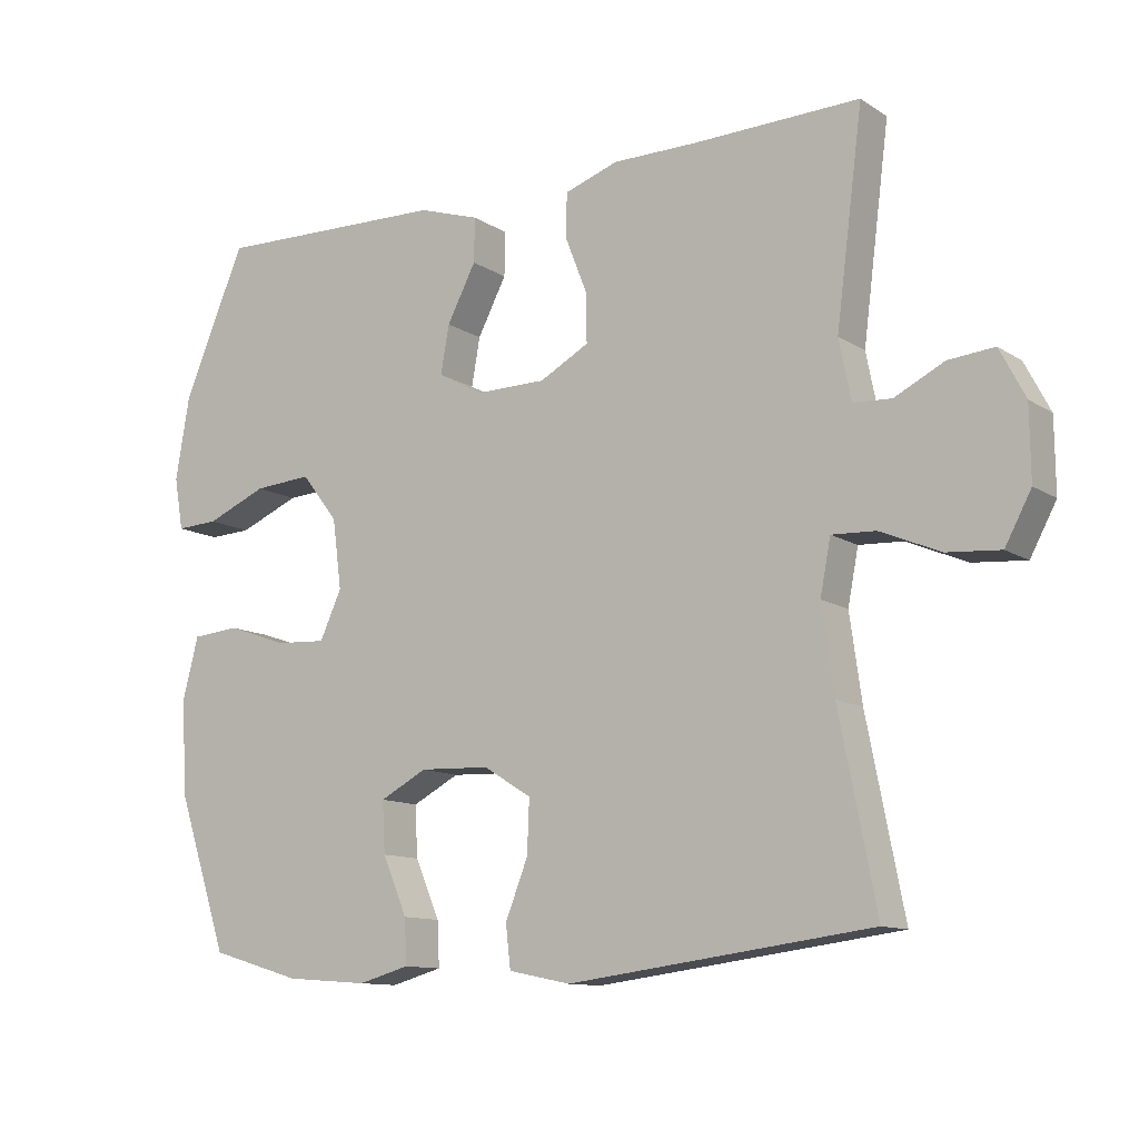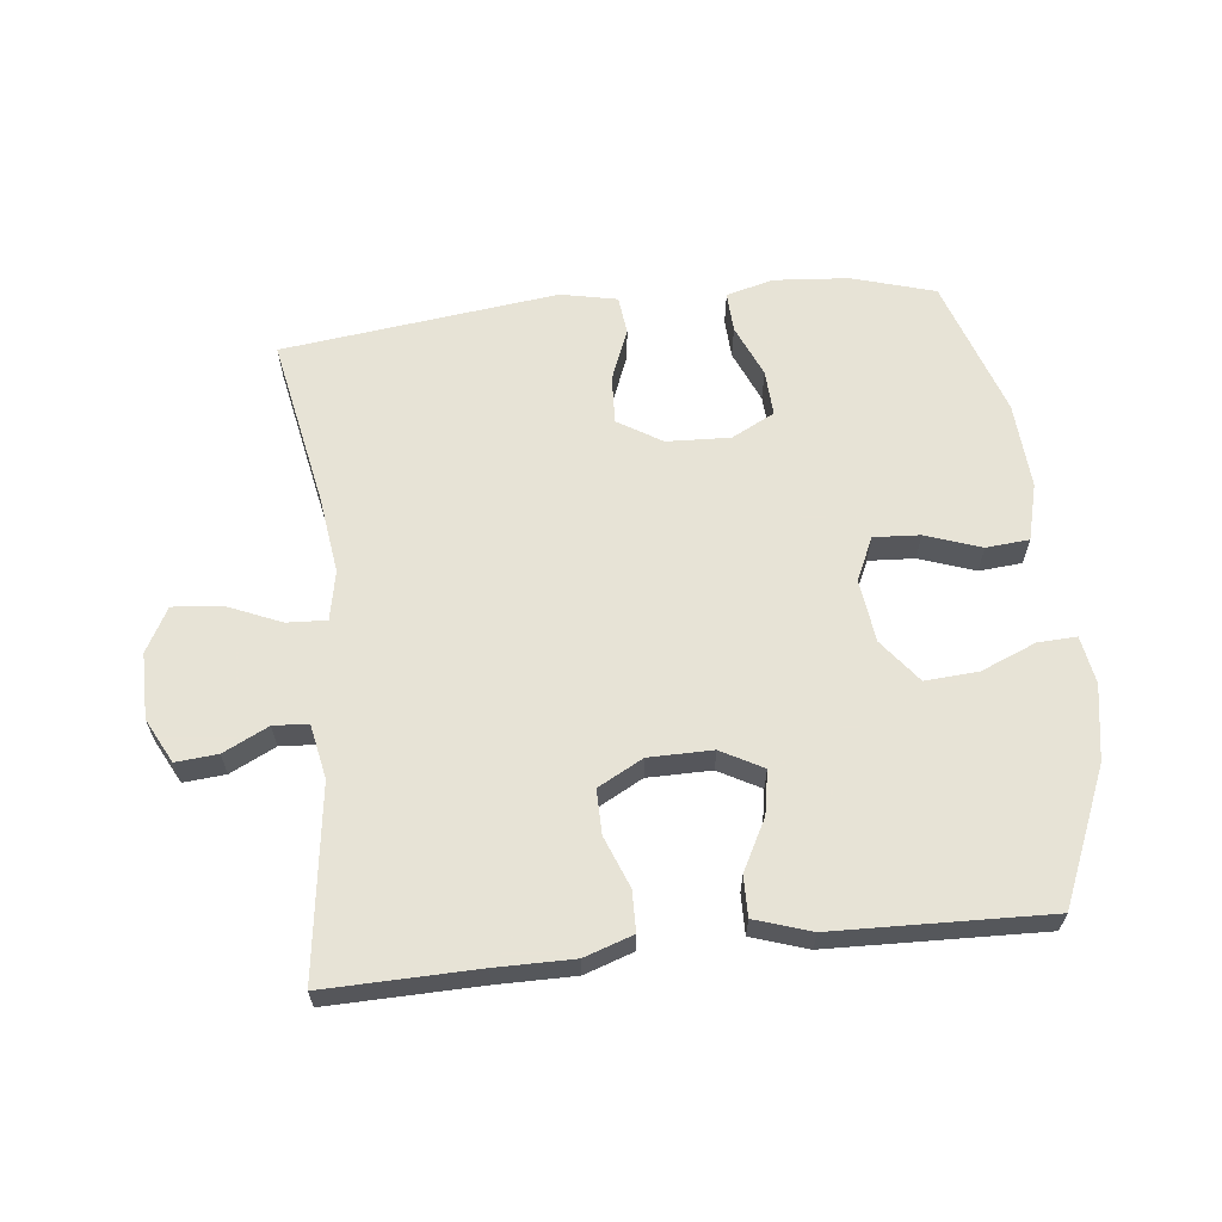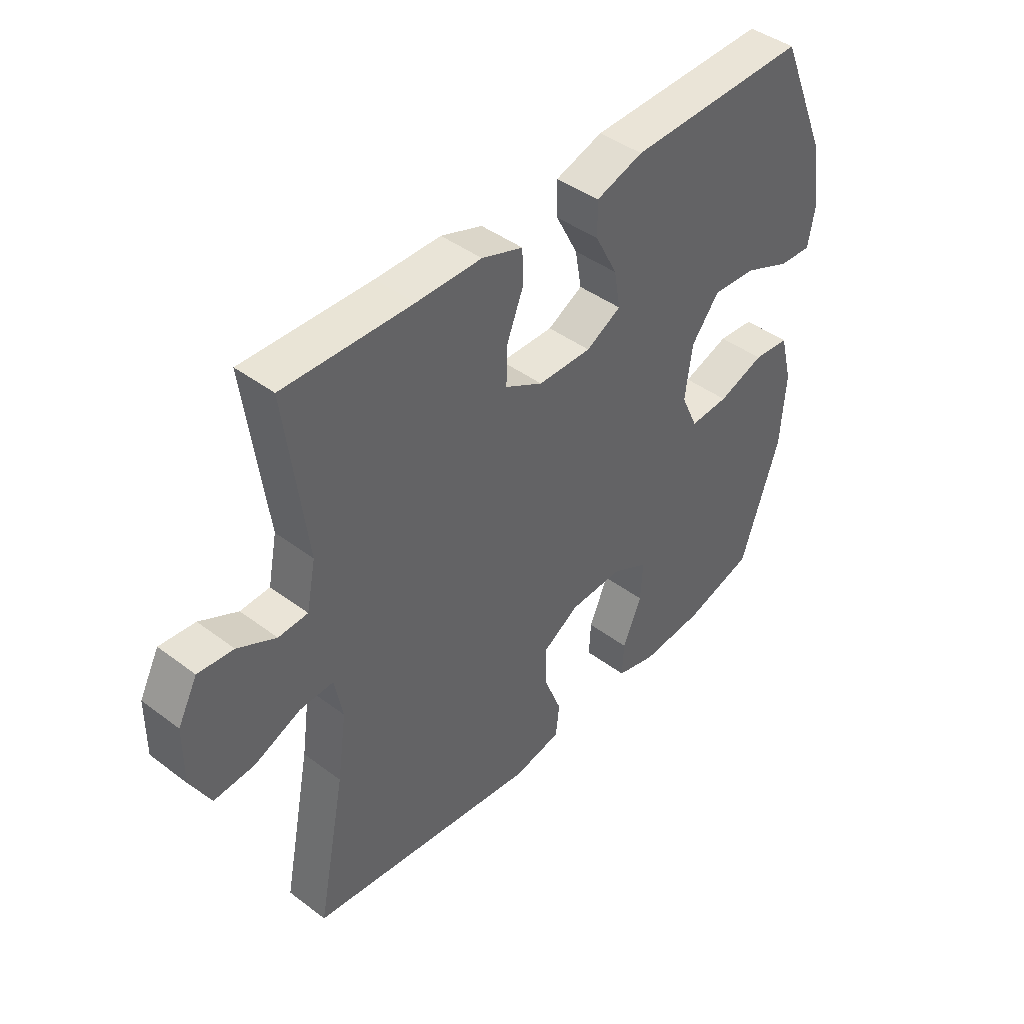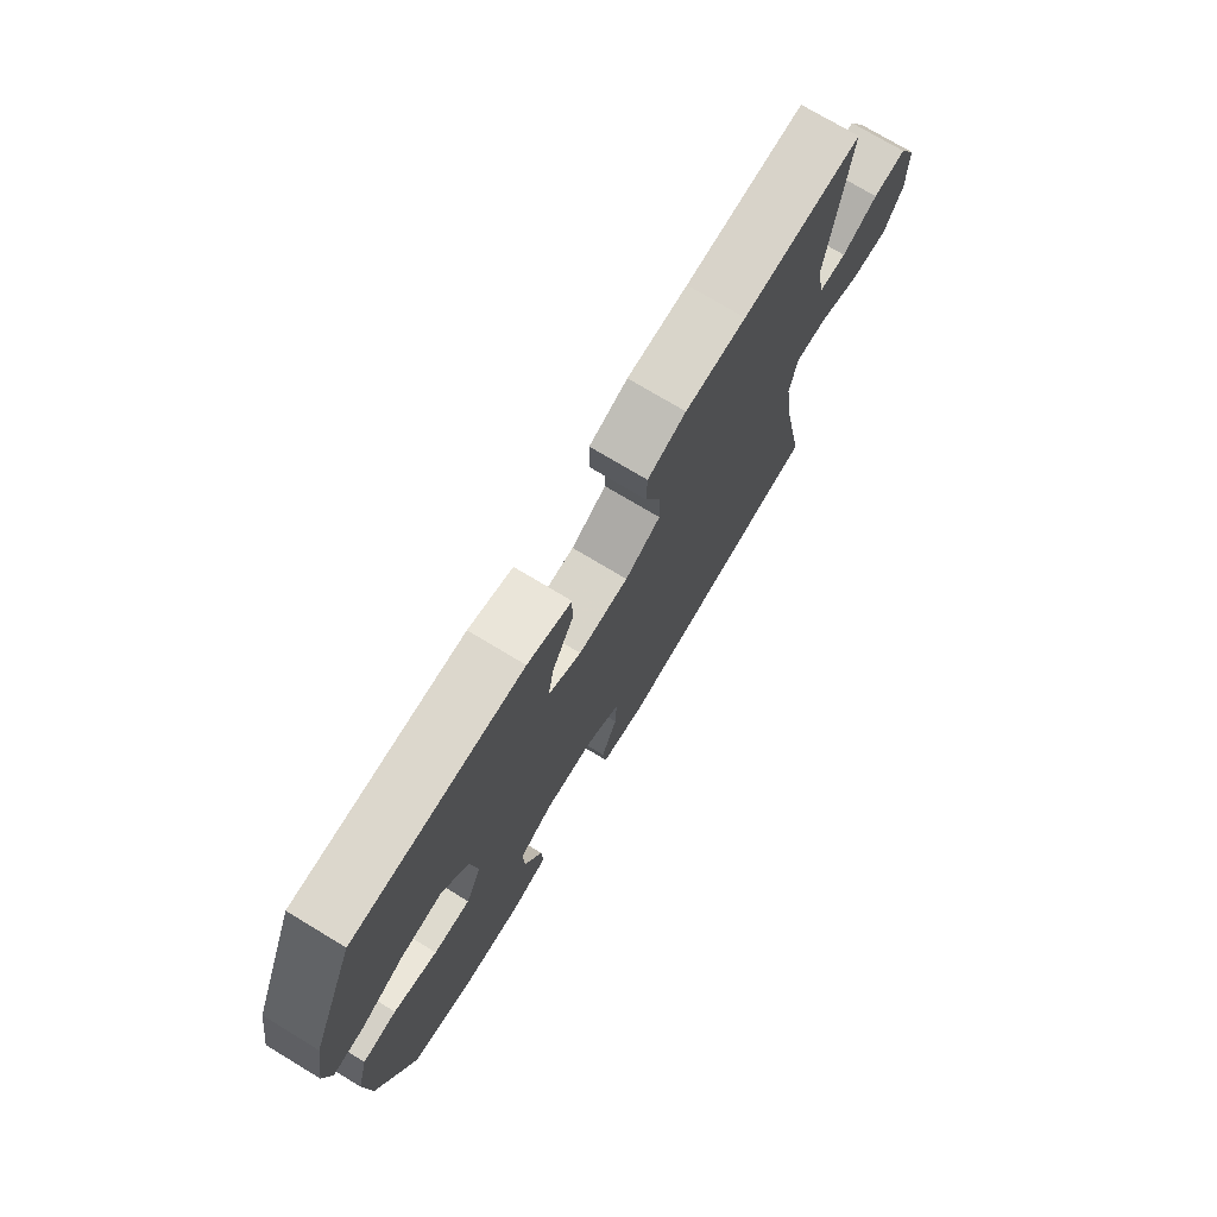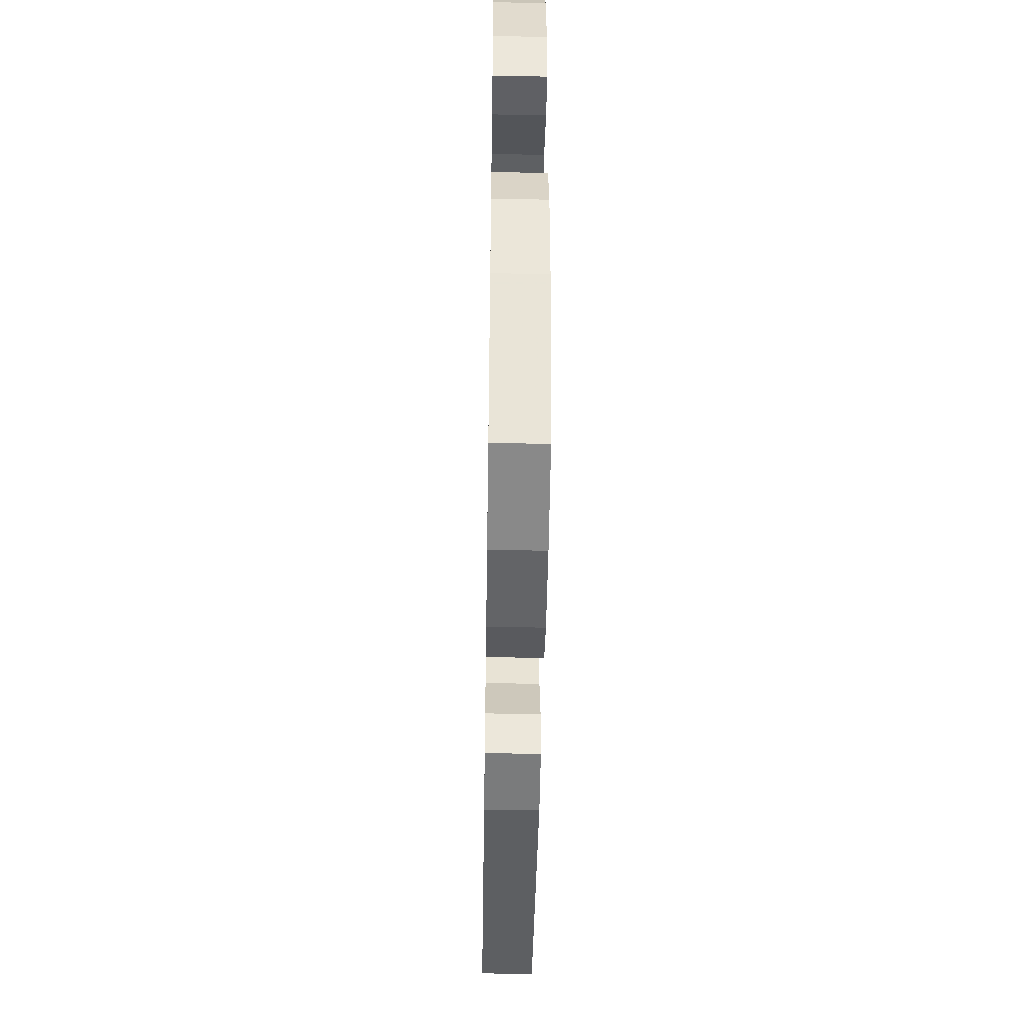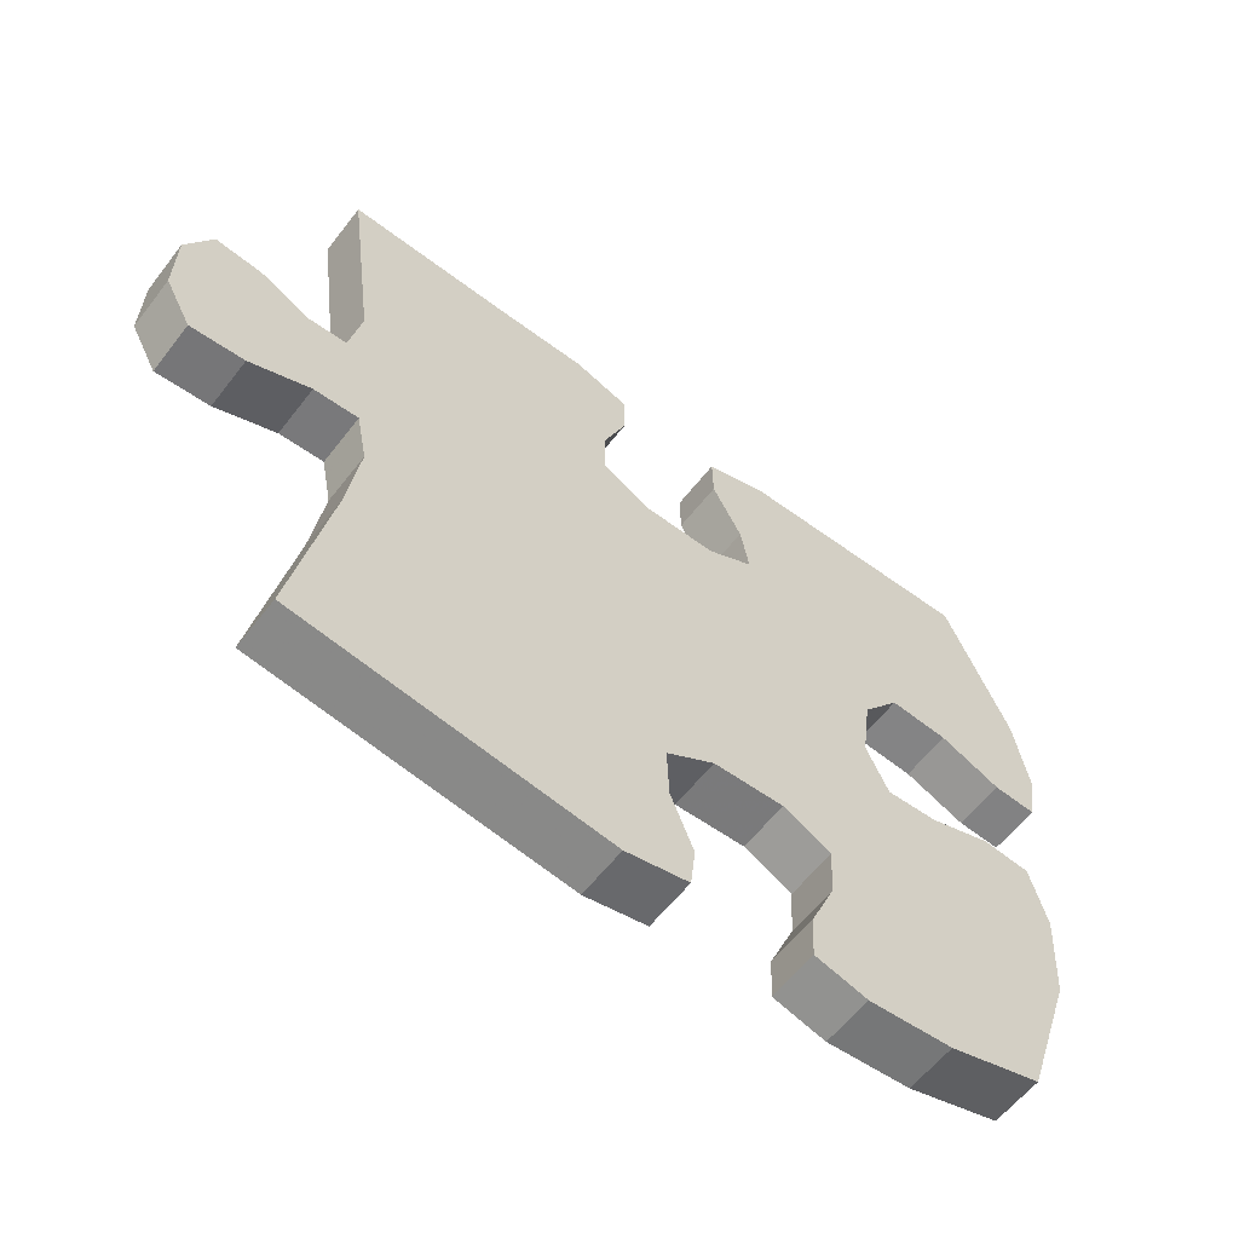
<metadata>
{"format":"obj","ext":"obj","renderer":"f3d","projection":"perspective","resolution":1024,"background":"white","views":[{"elev":-11.6,"azim":-145.9,"up":"+Z"},{"elev":62.6,"azim":-6.1,"up":"+Y"},{"elev":43.2,"azim":-48.4,"up":"+Z"},{"elev":74.4,"azim":121.1,"up":"+Z"},{"elev":-46.8,"azim":89.1,"up":"+Z"},{"elev":-59.4,"azim":-37.5,"up":"+Z"}]}
</metadata>
<code>
v 0.5 0.07 -0.5
v 0.371 0.07 -0.538
v 0.254 0.07 -0.547
v 0.181 0.07 -0.527
v 0.184 0.07 -0.464
v 0.219 0.07 -0.382
v 0.223 0.07 -0.31
v 0.156 0.07 -0.275
v 0.057 0.07 -0.279
v -0.011 0.07 -0.321
v -0.008 0.07 -0.396
v 0.024 0.07 -0.477
v 0.017 0.07 -0.537
v -0.071 0.07 -0.555
v -0.5 0.07 -0.5
v -0.448 0.07 -0.235
v -0.431 0.07 -0.114
v -0.446 0.07 -0.037
v -0.508 0.07 -0.04
v -0.593 0.07 -0.076
v -0.668 0.07 -0.082
v -0.705 0.07 -0.013
v -0.704 0.07 0.089
v -0.668 0.07 0.158
v -0.603 0.07 0.152
v -0.533 0.07 0.117
v -0.479 0.07 0.12
v -0.462 0.07 0.205
v -0.5 0.07 0.5
v -0.264 0.07 0.494
v -0.144 0.07 0.494
v -0.068 0.07 0.468
v -0.067 0.07 0.405
v -0.098 0.07 0.326
v -0.099 0.07 0.257
v -0.029 0.07 0.219
v 0.07 0.07 0.218
v 0.135 0.07 0.253
v 0.123 0.07 0.321
v 0.082 0.07 0.4
v 0.081 0.07 0.463
v 0.168 0.07 0.491
v 0.5 0.07 0.5
v 0.588 0.07 0.292
v 0.608 0.07 0.174
v 0.595 0.07 0.1
v 0.535 0.07 0.103
v 0.449 0.07 0.139
v 0.367 0.07 0.145
v 0.315 0.07 0.078
v 0.302 0.07 -0.02
v 0.333 0.07 -0.088
v 0.405 0.07 -0.084
v 0.491 0.07 -0.054
v 0.558 0.07 -0.06
v 0.581 0.07 -0.149
v 0.572 0.07 -0.284
v 0.5 0 -0.5
v 0.371 0 -0.538
v 0.254 0 -0.547
v 0.181 0 -0.527
v 0.184 0 -0.464
v 0.219 0 -0.382
v 0.223 0 -0.31
v 0.156 0 -0.275
v 0.057 0 -0.279
v -0.011 0 -0.321
v -0.008 0 -0.396
v 0.024 0 -0.477
v 0.017 0 -0.537
v -0.071 0 -0.555
v -0.5 0 -0.5
v -0.448 0 -0.235
v -0.431 0 -0.114
v -0.446 0 -0.037
v -0.508 0 -0.04
v -0.593 0 -0.076
v -0.668 0 -0.082
v -0.705 0 -0.013
v -0.704 0 0.089
v -0.668 0 0.158
v -0.603 0 0.152
v -0.533 0 0.117
v -0.479 0 0.12
v -0.462 0 0.205
v -0.5 0 0.5
v -0.264 0 0.494
v -0.144 0 0.494
v -0.068 0 0.468
v -0.067 0 0.405
v -0.098 0 0.326
v -0.099 0 0.257
v -0.029 0 0.219
v 0.07 0 0.218
v 0.135 0 0.253
v 0.123 0 0.321
v 0.082 0 0.4
v 0.081 0 0.463
v 0.168 0 0.491
v 0.5 0 0.5
v 0.588 0 0.292
v 0.608 0 0.174
v 0.595 0 0.1
v 0.535 0 0.103
v 0.449 0 0.139
v 0.367 0 0.145
v 0.315 0 0.078
v 0.302 0 -0.02
v 0.333 0 -0.088
v 0.405 0 -0.084
v 0.491 0 -0.054
v 0.558 0 -0.06
v 0.581 0 -0.149
v 0.572 0 -0.284
f 4 5 6
f 3 4 6
f 2 3 6
f 1 2 6
f 57 1 6
f 56 57 6
f 55 56 6
f 54 55 6
f 53 54 6
f 52 53 6 7
f 51 52 7 8
f 50 51 8 9
f 46 47 48
f 45 46 48
f 44 45 48
f 43 44 48
f 42 43 48
f 41 42 48
f 40 41 48
f 39 40 48
f 38 39 48 49
f 37 38 49 50
f 32 33 34
f 31 32 34
f 30 31 34
f 30 34 35
f 29 30 35
f 28 29 35
f 27 28 35 36
f 24 25 26
f 23 24 26
f 22 23 26
f 21 22 26
f 20 21 26
f 19 20 26
f 18 19 26 27
f 14 15 16
f 13 14 16
f 12 13 16
f 11 12 16
f 10 11 16 17
f 50 9 10
f 37 50 10
f 36 37 10
f 27 36 10
f 18 27 10
f 10 17 18
f 63 62 61
f 63 61 60
f 63 60 59
f 63 59 58
f 63 58 114
f 63 114 113
f 63 113 112
f 63 112 111
f 63 111 110
f 64 63 110 109
f 65 64 109 108
f 66 65 108 107
f 105 104 103
f 105 103 102
f 105 102 101
f 105 101 100
f 105 100 99
f 105 99 98
f 105 98 97
f 105 97 96
f 106 105 96 95
f 107 106 95 94
f 91 90 89
f 91 89 88
f 91 88 87
f 92 91 87
f 92 87 86
f 92 86 85
f 93 92 85 84
f 83 82 81
f 83 81 80
f 83 80 79
f 83 79 78
f 83 78 77
f 83 77 76
f 84 83 76 75
f 73 72 71
f 73 71 70
f 73 70 69
f 73 69 68
f 74 73 68 67
f 67 66 107
f 67 107 94
f 67 94 93
f 67 93 84
f 67 84 75
f 75 74 67
f 1 58 59 2
f 2 59 60 3
f 3 60 61 4
f 4 61 62 5
f 5 62 63 6
f 6 63 64 7
f 7 64 65 8
f 8 65 66 9
f 9 66 67 10
f 10 67 68 11
f 11 68 69 12
f 12 69 70 13
f 13 70 71 14
f 14 71 72 15
f 15 72 73 16
f 16 73 74 17
f 17 74 75 18
f 18 75 76 19
f 19 76 77 20
f 20 77 78 21
f 21 78 79 22
f 22 79 80 23
f 23 80 81 24
f 24 81 82 25
f 25 82 83 26
f 26 83 84 27
f 27 84 85 28
f 28 85 86 29
f 29 86 87 30
f 30 87 88 31
f 31 88 89 32
f 32 89 90 33
f 33 90 91 34
f 34 91 92 35
f 35 92 93 36
f 36 93 94 37
f 37 94 95 38
f 38 95 96 39
f 39 96 97 40
f 40 97 98 41
f 41 98 99 42
f 42 99 100 43
f 43 100 101 44
f 44 101 102 45
f 45 102 103 46
f 46 103 104 47
f 47 104 105 48
f 48 105 106 49
f 49 106 107 50
f 50 107 108 51
f 51 108 109 52
f 52 109 110 53
f 53 110 111 54
f 54 111 112 55
f 55 112 113 56
f 56 113 114 57
f 57 114 58 1

</code>
